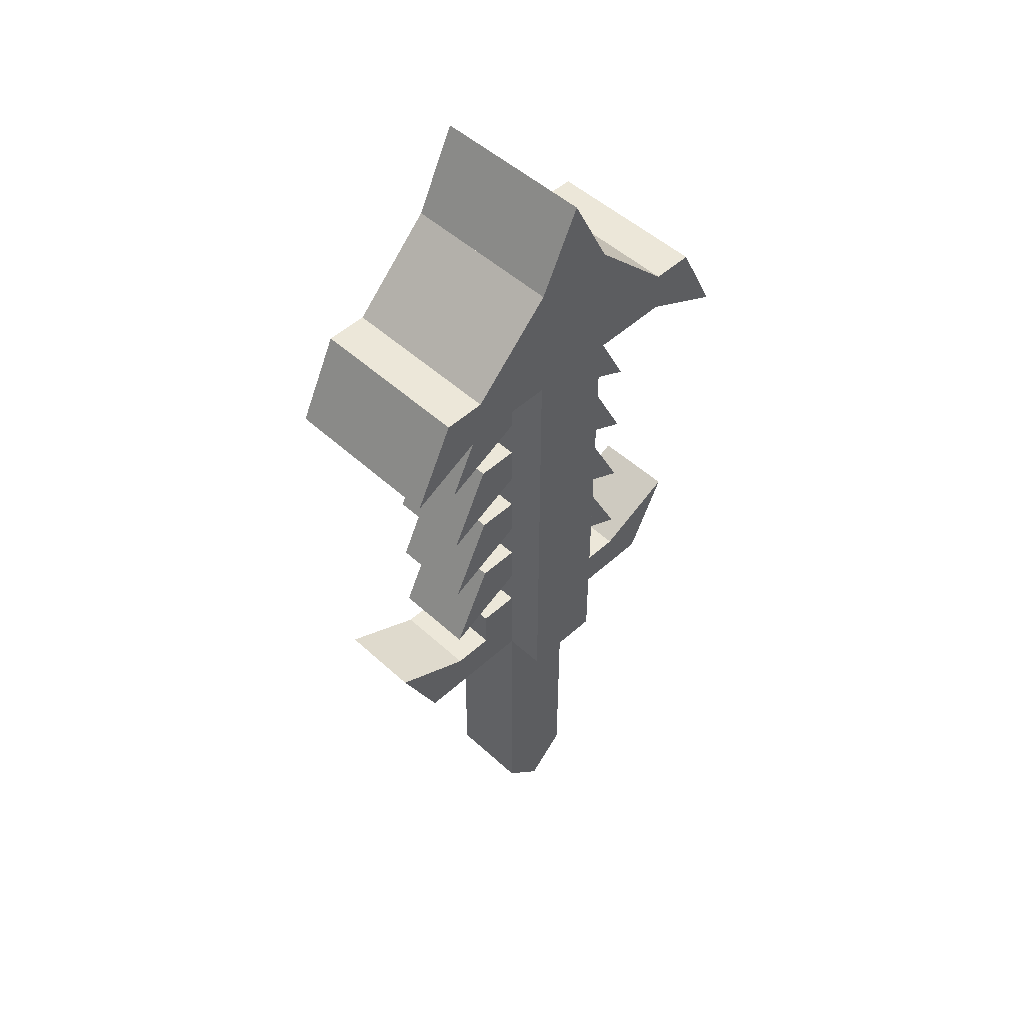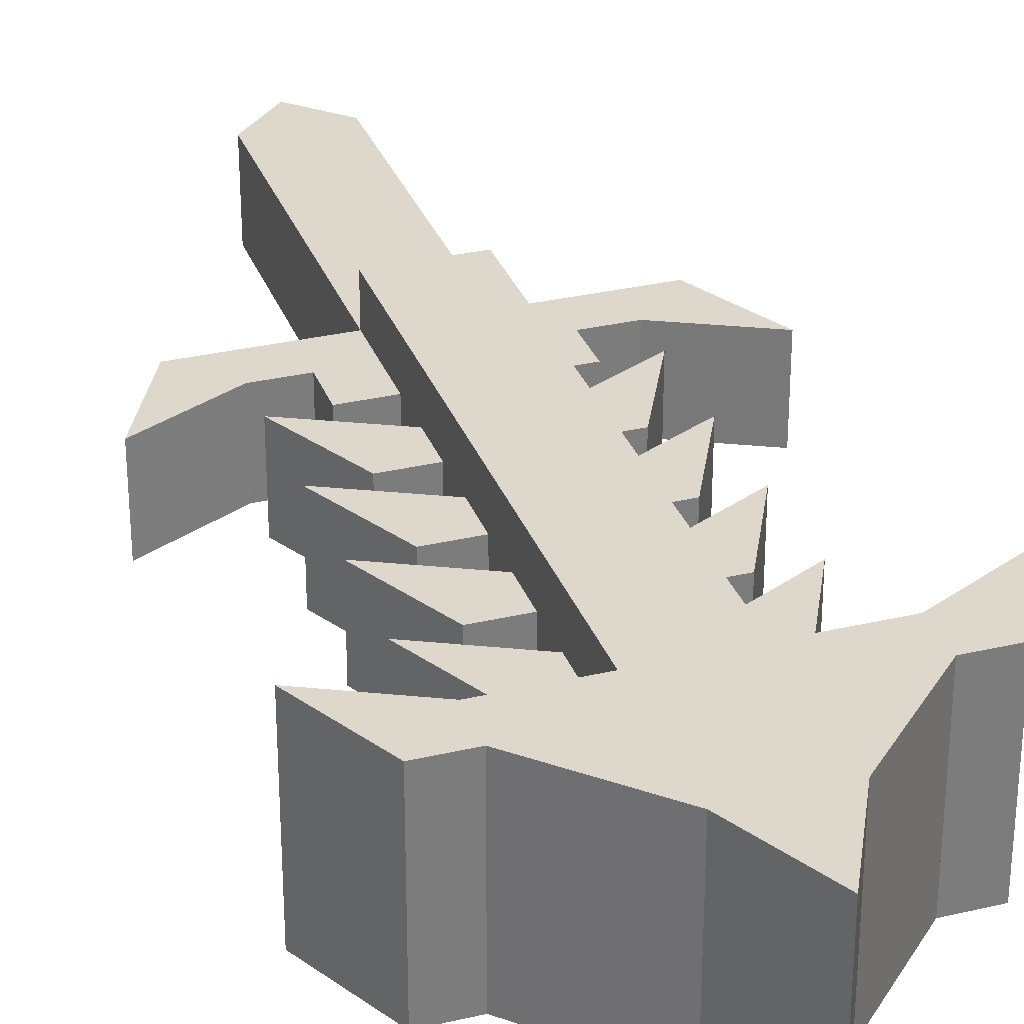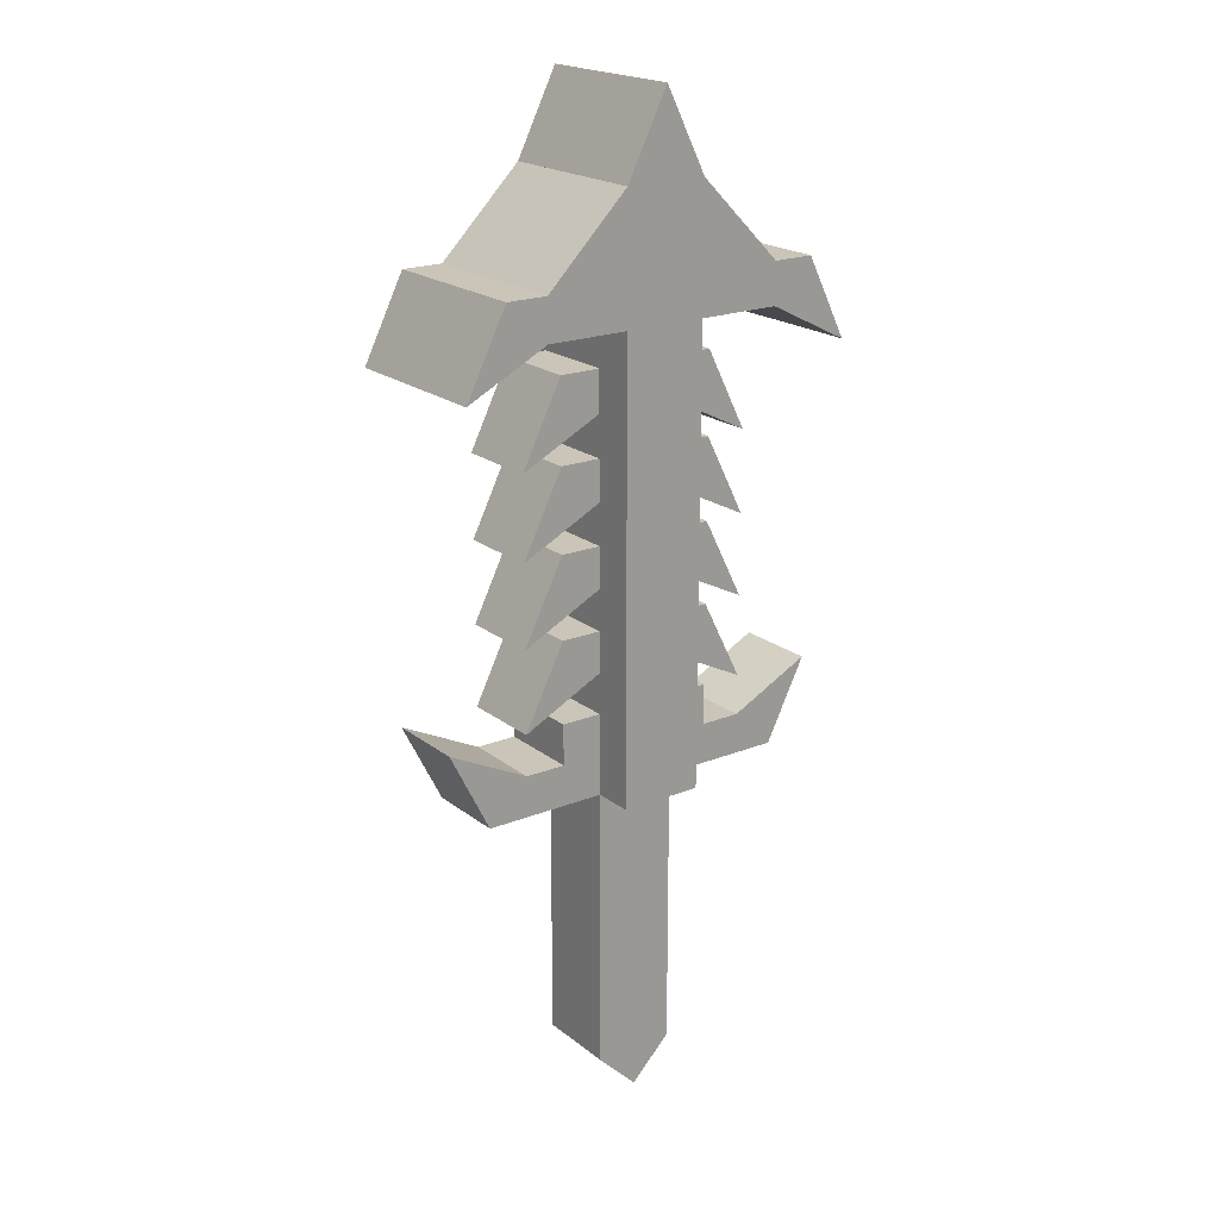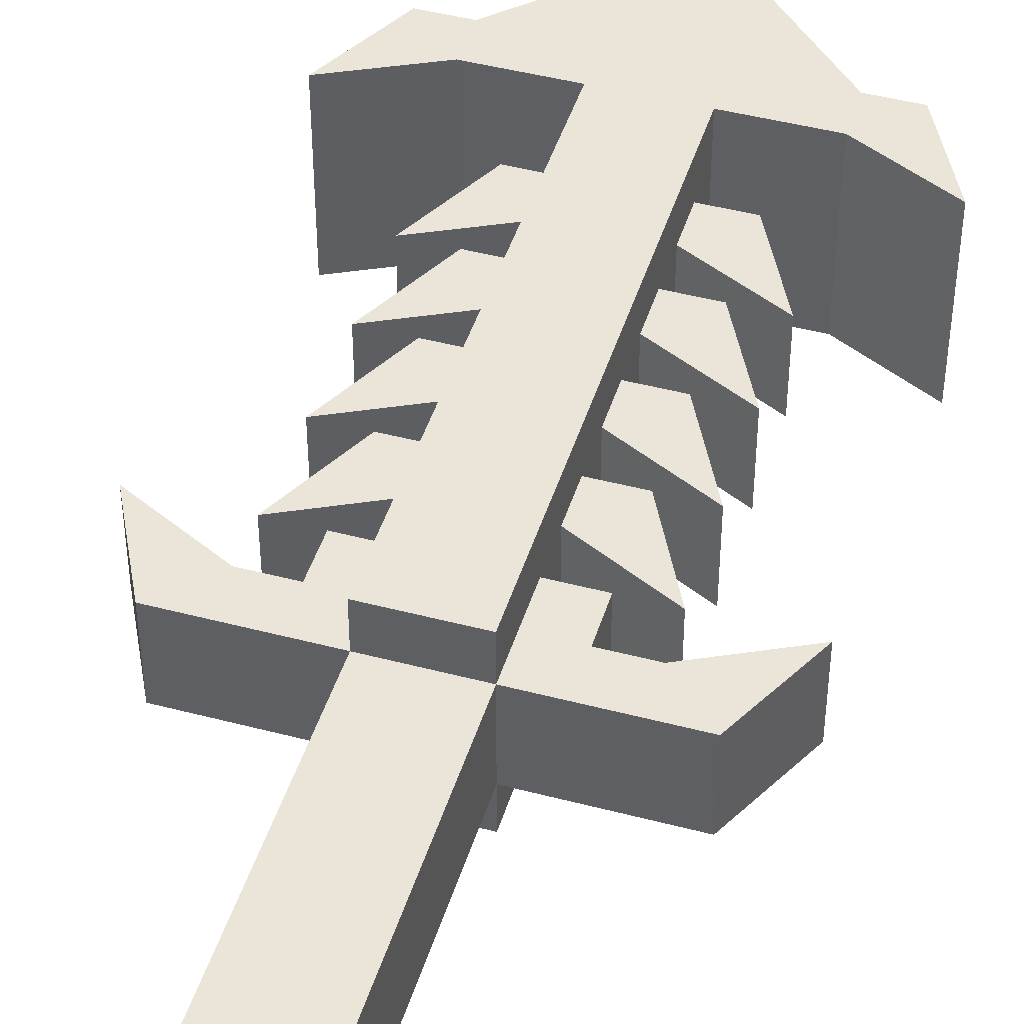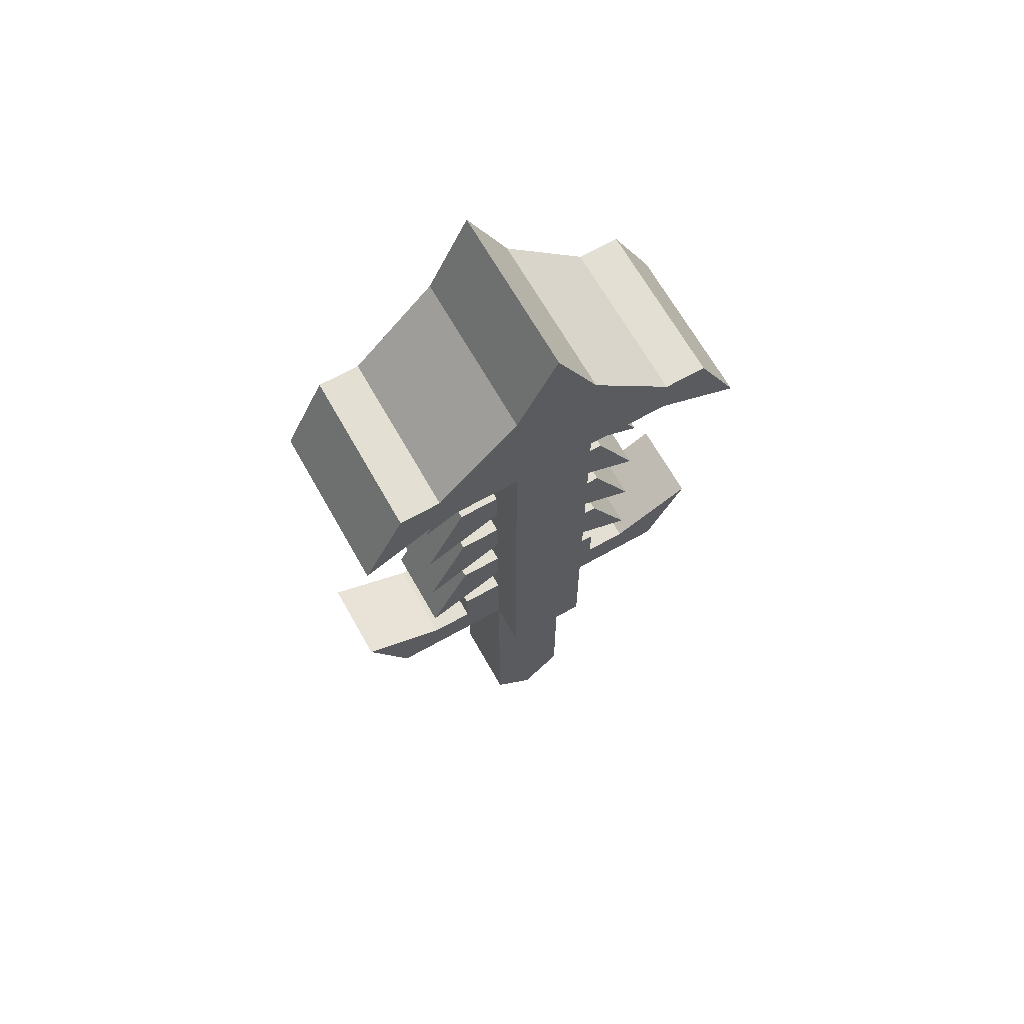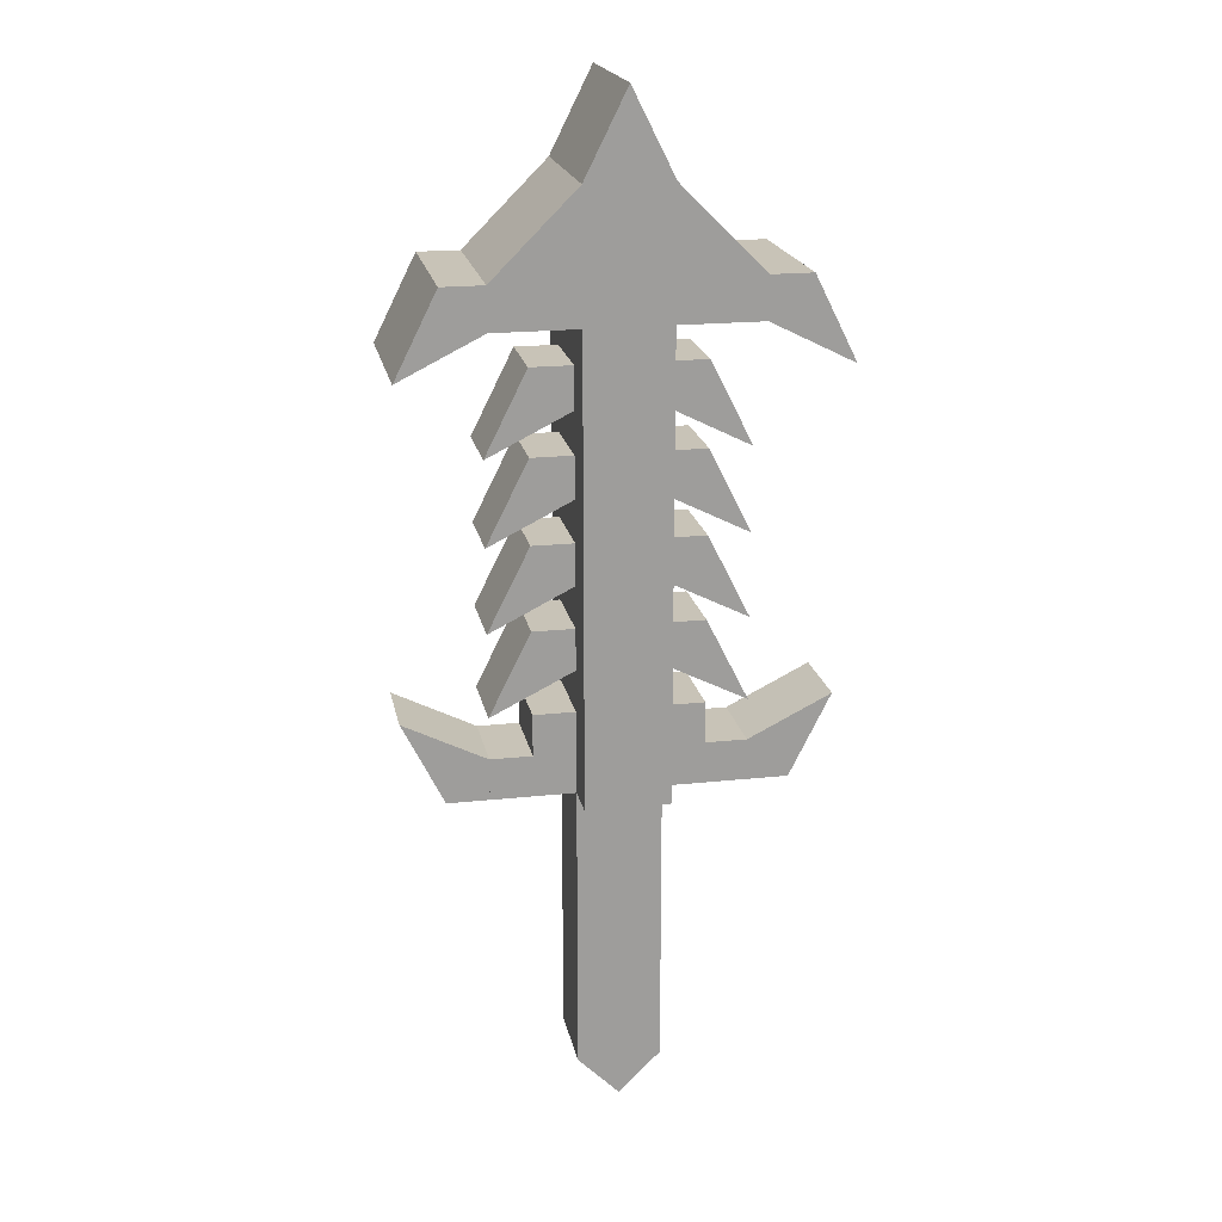
<metadata>
{"format":"obj","ext":"obj","renderer":"f3d","projection":"perspective","resolution":1024,"background":"white","views":[{"elev":50.0,"azim":-44.9,"up":"+Y"},{"elev":31.3,"azim":161.5,"up":"+Z"},{"elev":20.4,"azim":-36.1,"up":"+Y"},{"elev":45.5,"azim":16.9,"up":"+Z"},{"elev":66.8,"azim":-29.4,"up":"+Y"},{"elev":19.7,"azim":-11.2,"up":"+Y"}]}
</metadata>
<code>
v 2 4 -1
v 1.5 5 -1
v 1 4.5 -1
v 1 5 -1
v 1.5 5 1
v 2 4 1
v 1 4.5 1
v 1 5 1
v 0 5 -1
v 0 6 -1
v 0 5 1
v 0 6 1
v 0 4.5 1
v 0 4.5 -1
v 1 3 -0.5
v 0.5 4 -0.5
v 0 3.5 -0.5
v 0 4 -0.5
v 0.5 4 0.5
v 1 3 0.5
v 0 3.5 0.5
v 0 4 0.5
v 1 2 -0.5
v 0.5 3 -0.5
v 0 2.5 -0.5
v 0 3 -0.5
v 0.5 3 0.5
v 1 2 0.5
v 0 2.5 0.5
v 0 3 0.5
v 1 1 -0.5
v 0.5 2 -0.5
v 0 1.5 -0.5
v 0 2 -0.5
v 0.5 2 0.5
v 1 1 0.5
v 0 1.5 0.5
v 0 2 0.5
v 1 0 -0.5
v 0.5 1 -0.5
v 0 0.5 -0.5
v 0 1 -0.5
v 0.5 1 0.5
v 1 0 0.5
v 0 0.5 0.5
v 0 1 0.5
v -1 6 -1
v -0.5 7 -1
v -1 6 1
v -0.5 7 1
v -1 5 1
v -1 5 -1
v -2 5 1
v -2 5 -1
v -1 6 -1
v -1 6 1
v -1 4.5 -1
v -1 4.5 1
v -2 4.5 1
v -2 4.5 -1
v -1 4 -0.5
v -1 4 0.5
v -1.5 4 -0.5
v -1.5 4 0.5
v -1 3.5 -0.5
v -1 3.5 0.5
v -2 3 0.5
v -2 3 -0.5
v -1 3 -0.5
v -1 3 0.5
v -1.5 3 -0.5
v -1.5 3 0.5
v -1 2.5 -0.5
v -1 2.5 0.5
v -2 2 0.5
v -2 2 -0.5
v -1 2 -0.5
v -1 2 0.5
v -1.5 2 -0.5
v -1.5 2 0.5
v -1 1.5 -0.5
v -1 1.5 0.5
v -2 1 0.5
v -2 1 -0.5
v -1 1 -0.5
v -1 1 0.5
v -1.5 1 -0.5
v -1.5 1 0.5
v -1 0.5 -0.5
v -1 0.5 0.5
v -2 0 0.5
v -2 0 -0.5
v -2.5 5 -1
v -2.5 5 1
v -3 4 1
v -3 4 -1
v 0 0 1
v 0 0 -1
v -1 0 1
v -1 0 -1
v 2 0 -0.5
v 2 0 0.5
v 1 -0.5 -0.5
v 1 -0.5 0.5
v 1 -1 0.5
v 1.5 -1 0.5
v 1 -1 -0.5
v 1.5 -1 -0.5
v 0.5 -0.5 -0.5
v 0.5 -0.5 0.5
v 0 -1 0.5
v 5.96e-08 0 0.5
v 0.5 0 0.5
v 0 -1 -0.5
v 0.5 0 -0.5
v 5.96e-08 0 -0.5
v -1 -1 0.5
v -1 -1 -0.5
v -2 -1 0.5
v -2 -1 -0.5
v -1.5 -0.5 0.5
v -1 0 0.5
v -1.5 0 0.5
v -2 -0.5 0.5
v -1 0 -0.5
v -1.5 0 -0.5
v -2 -0.5 -0.5
v -1.5 -0.5 -0.5
v -2.5 -1 0.5
v -3 0 0.5
v -2.5 -1 -0.5
v -3 0 -0.5
v 0 -1 1
v 0 -1 -1
v -1 -1 1
v -1 -1 -1
v 0 -4 -0.5
v 0 -4 0.5
v -1 -4 -0.5
v -1 -4 0.5
v -1 -4.5 -0.5
v -1 -4.5 0.5
v 0 -4.5 -0.5
v -0.5 -5 -0.5
v 0 -4.5 0.5
v -0.5 -5 0.5
f 3 2 1
f 2 3 4
f 5 1 2
f 1 5 6
f 7 1 6
f 1 7 3
f 5 7 6
f 7 5 8
f 7 4 3
f 4 7 8
f 4 5 2
f 5 4 8
f 11 10 9
f 10 11 12
f 10 4 9
f 10 8 4
f 8 10 12
f 12 11 8
f 11 4 8
f 4 11 9
f 8 3 4
f 3 8 7
f 9 8 4
f 8 9 11
f 13 3 7
f 3 13 14
f 9 3 14
f 3 9 4
f 13 9 14
f 9 13 11
f 7 11 13
f 11 7 8
f 17 16 15
f 16 17 18
f 19 15 16
f 15 19 20
f 21 15 20
f 15 21 17
f 19 21 20
f 21 19 22
f 21 18 17
f 18 21 22
f 18 19 16
f 19 18 22
f 25 24 23
f 24 25 26
f 27 23 24
f 23 27 28
f 29 23 28
f 23 29 25
f 27 29 28
f 29 27 30
f 29 26 25
f 26 29 30
f 26 27 24
f 27 26 30
f 33 32 31
f 32 33 34
f 35 31 32
f 31 35 36
f 37 31 36
f 31 37 33
f 35 37 36
f 37 35 38
f 37 34 33
f 34 37 38
f 34 35 32
f 35 34 38
f 41 40 39
f 40 41 42
f 43 39 40
f 39 43 44
f 45 39 44
f 39 45 41
f 43 45 44
f 45 43 46
f 45 42 41
f 42 45 46
f 42 43 40
f 43 42 46
f 49 48 47
f 48 49 50
f 50 49 12
f 50 10 48
f 10 50 12
f 48 10 47
f 49 10 12
f 10 49 47
f 53 52 51
f 52 53 54
f 49 53 51
f 47 52 54
f 56 52 55
f 52 56 51
f 53 55 54
f 55 53 56
f 51 57 52
f 57 51 58
f 54 51 52
f 51 54 53
f 59 57 58
f 57 59 60
f 54 57 60
f 57 54 52
f 59 54 60
f 54 59 53
f 58 53 59
f 53 58 51
f 63 62 61
f 62 63 64
f 62 65 61
f 65 62 66
f 66 64 67
f 64 66 62
f 68 64 63
f 64 68 67
f 63 65 68
f 65 63 61
f 67 65 66
f 65 67 68
f 71 70 69
f 70 71 72
f 70 73 69
f 73 70 74
f 74 72 75
f 72 74 70
f 76 72 71
f 72 76 75
f 71 73 76
f 73 71 69
f 75 73 74
f 73 75 76
f 79 78 77
f 78 79 80
f 78 81 77
f 81 78 82
f 82 80 83
f 80 82 78
f 84 80 79
f 80 84 83
f 79 81 84
f 81 79 77
f 83 81 82
f 81 83 84
f 87 86 85
f 86 87 88
f 86 89 85
f 89 86 90
f 90 88 91
f 88 90 86
f 92 88 87
f 88 92 91
f 87 89 92
f 89 87 85
f 91 89 90
f 89 91 92
f 93 53 54
f 53 93 94
f 53 60 54
f 60 53 59
f 59 94 95
f 94 59 53
f 96 94 93
f 94 96 95
f 93 60 96
f 60 93 54
f 95 60 59
f 60 95 96
f 99 98 97
f 98 99 100
f 99 55 100
f 55 99 56
f 47 98 100
f 98 47 10
f 12 99 97
f 99 12 49
f 12 98 10
f 98 12 97
f 55 12 10
f 12 55 56
f 103 102 101
f 102 103 104
f 106 104 105
f 104 106 102
f 105 103 107
f 103 105 104
f 101 106 108
f 106 101 102
f 103 108 107
f 108 103 101
f 105 108 106
f 108 105 107
f 109 104 103
f 104 109 110
f 104 107 103
f 107 104 105
f 104 111 105
f 111 104 110
f 111 110 112
f 112 110 113
f 111 107 105
f 107 111 114
f 116 113 115
f 113 116 112
f 111 116 114
f 116 111 112
f 113 109 115
f 109 113 110
f 114 103 107
f 103 114 109
f 109 114 116
f 109 116 115
f 119 118 117
f 118 119 120
f 117 121 119
f 121 117 122
f 121 122 123
f 124 119 121
f 122 118 125
f 118 122 117
f 126 122 125
f 122 126 123
f 119 127 120
f 127 119 124
f 127 118 120
f 118 127 128
f 118 128 125
f 125 128 126
f 121 126 128
f 126 121 123
f 127 121 128
f 121 127 124
f 119 130 129
f 130 119 124
f 124 120 127
f 120 124 119
f 129 120 119
f 120 129 131
f 127 130 124
f 130 127 132
f 132 120 131
f 120 132 127
f 129 132 131
f 132 129 130
f 135 134 133
f 134 135 136
f 135 100 136
f 100 135 99
f 100 134 136
f 134 100 98
f 97 135 133
f 135 97 99
f 97 134 98
f 134 97 133
f 100 97 98
f 97 100 99
f 139 138 137
f 138 139 140
f 142 139 141
f 139 142 140
f 145 144 143
f 144 145 146
f 138 143 137
f 143 138 145
f 146 141 144
f 141 146 142
f 145 142 146
f 142 145 140
f 140 145 138
f 141 143 144
f 143 141 139
f 143 139 137
f 140 137 138
f 137 140 139
f 140 118 139
f 118 140 117
f 118 137 139
f 137 118 114
f 111 140 138
f 140 111 117
f 111 137 114
f 137 111 138
f 118 111 114
f 111 118 117

</code>
